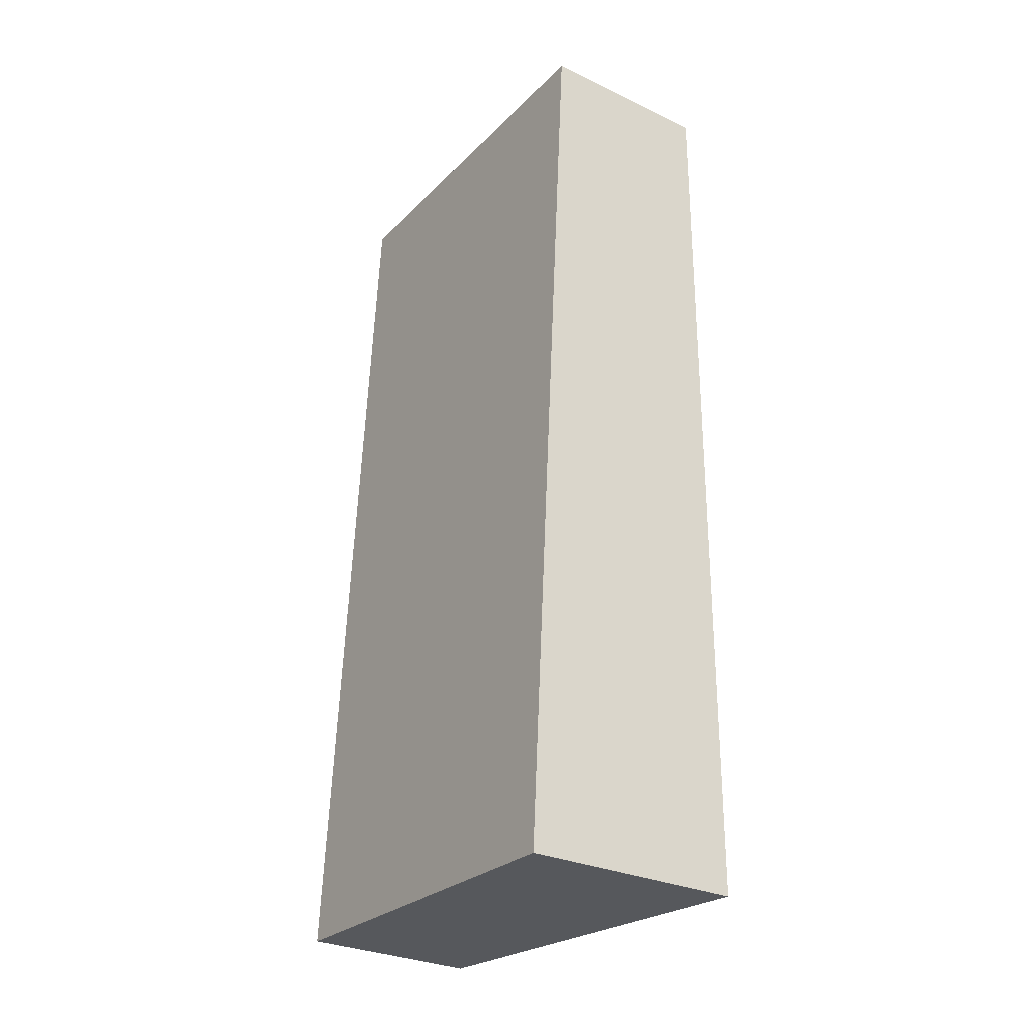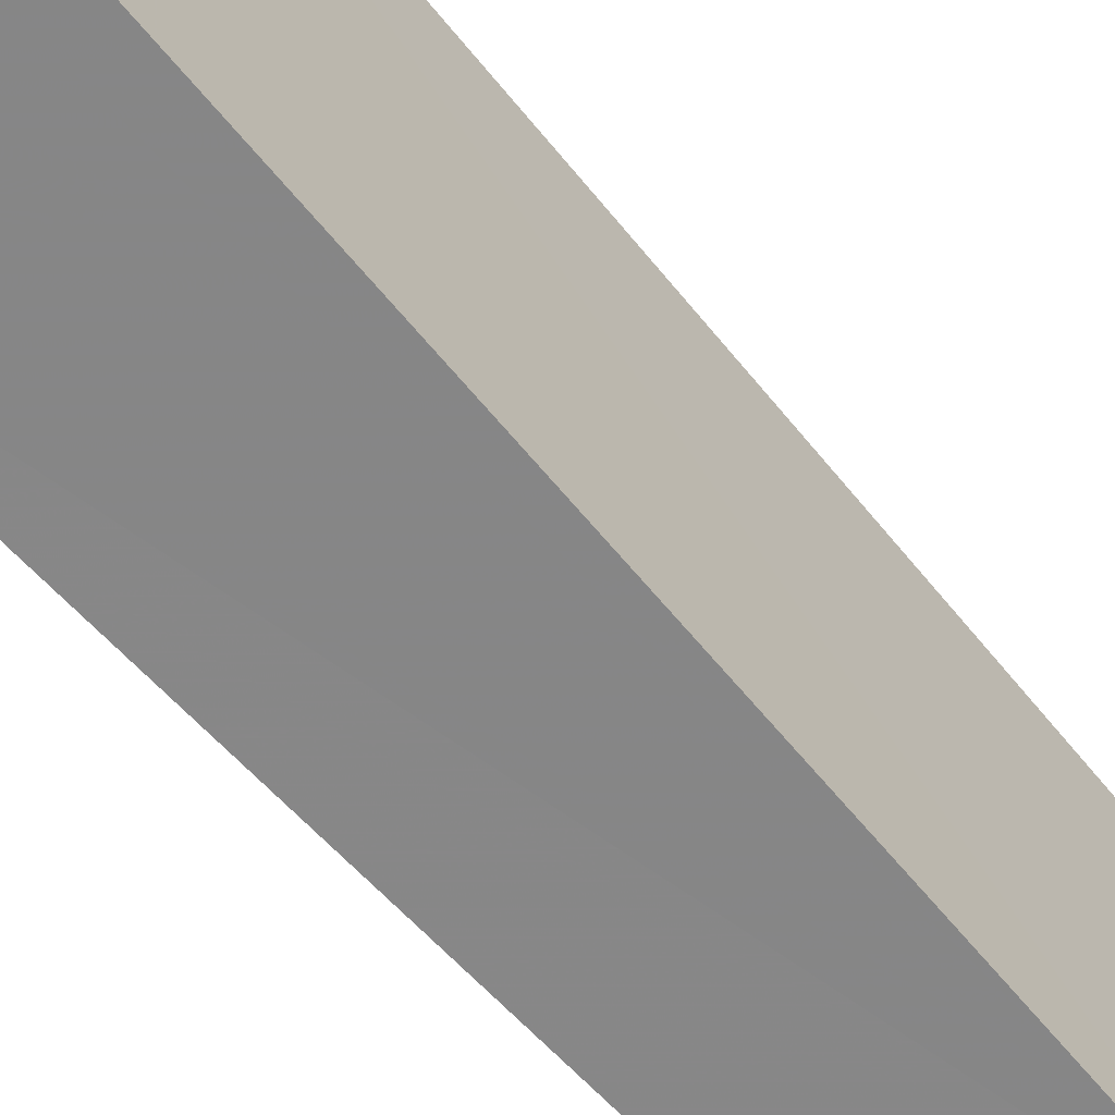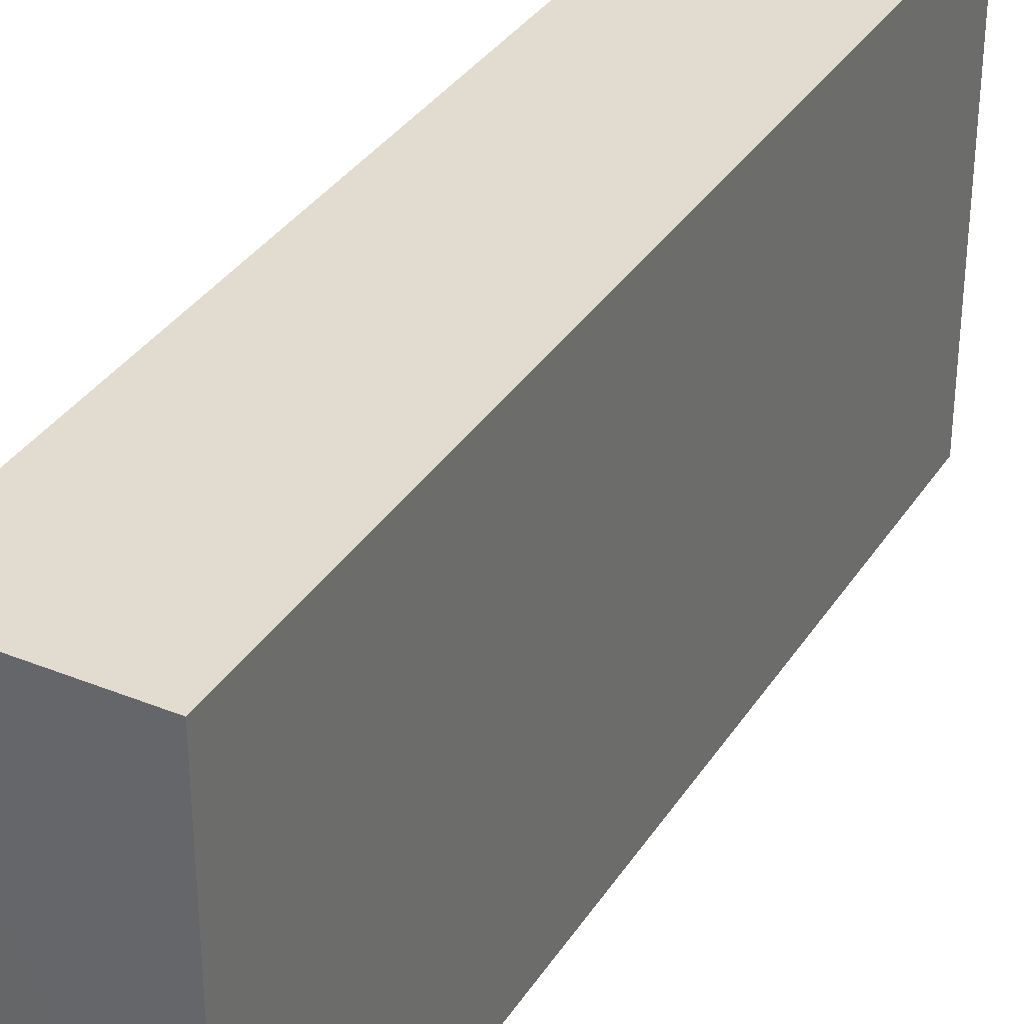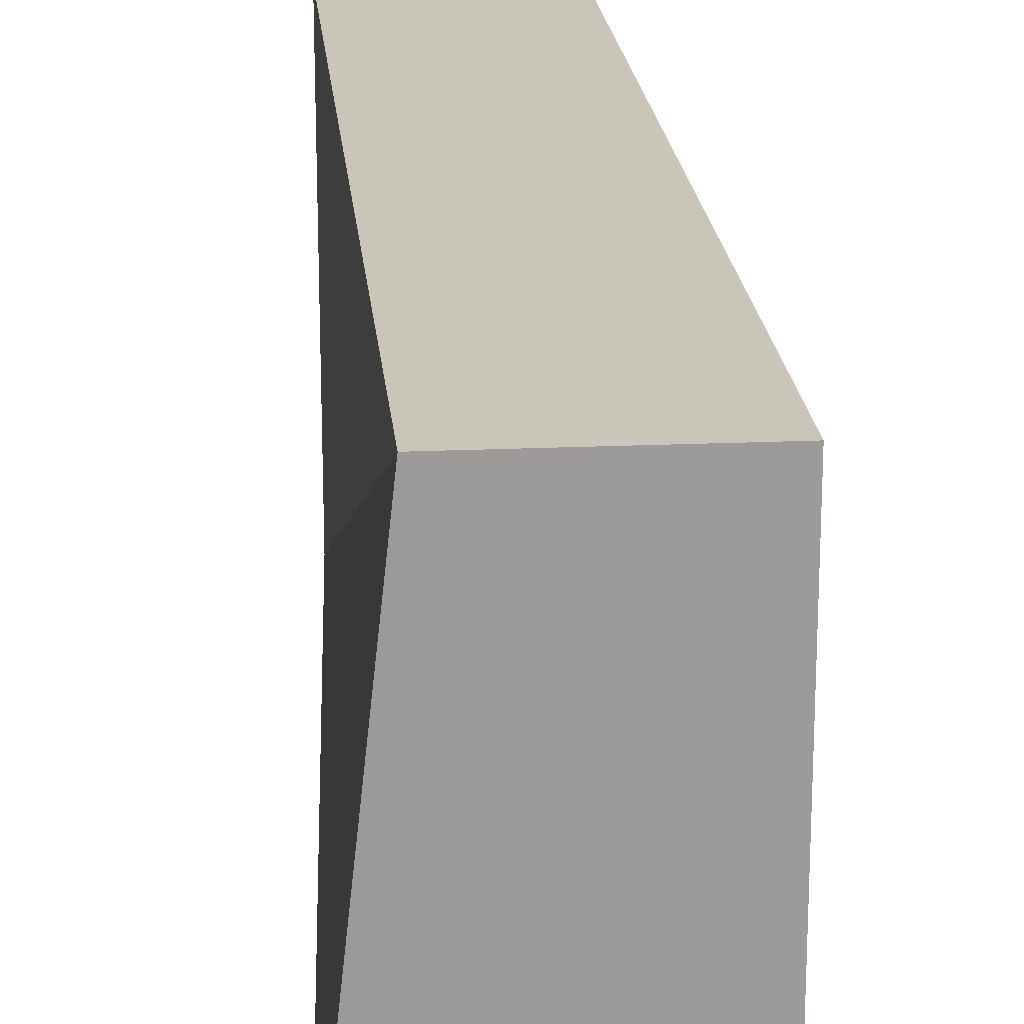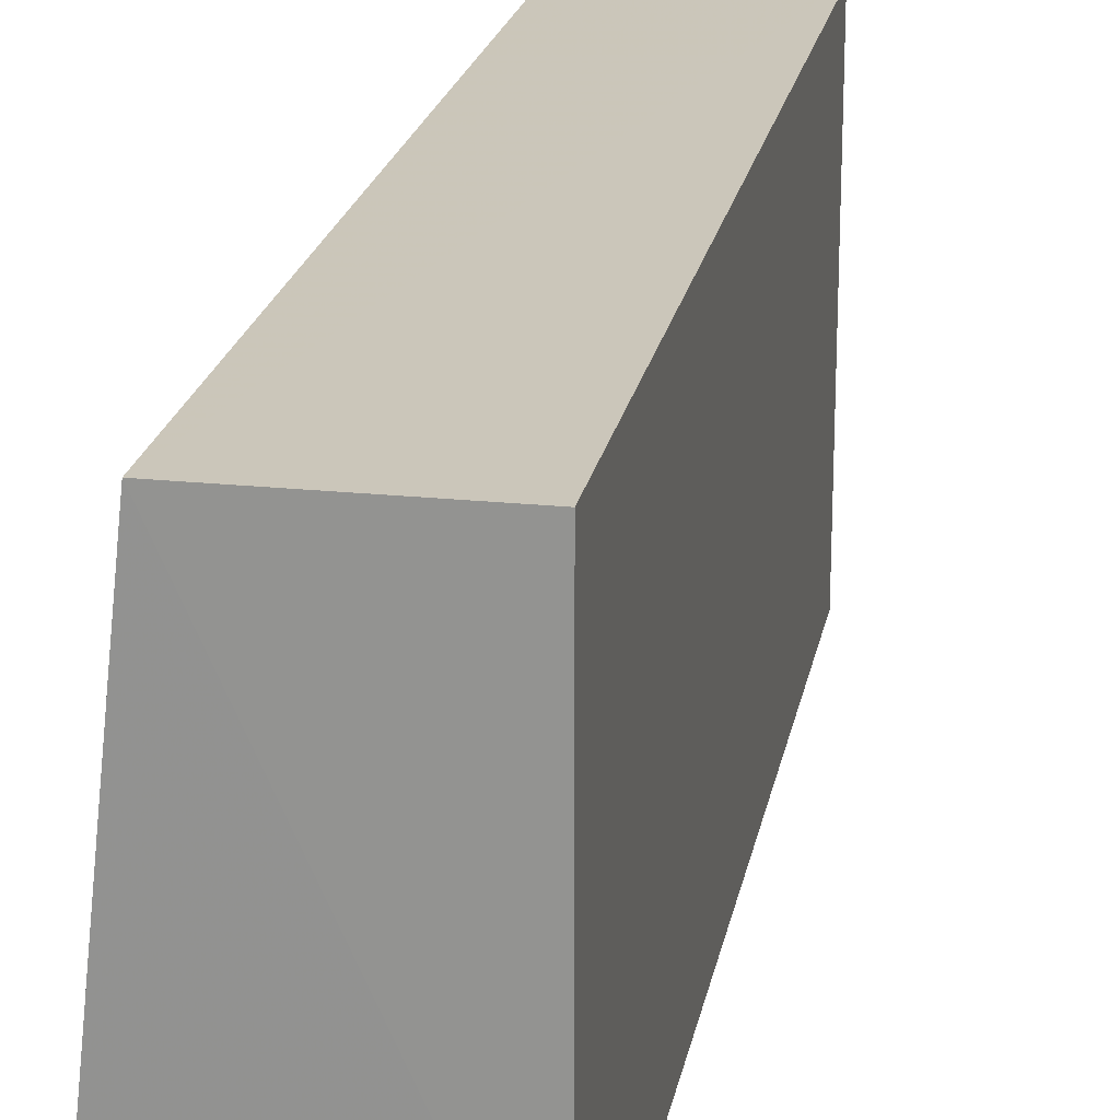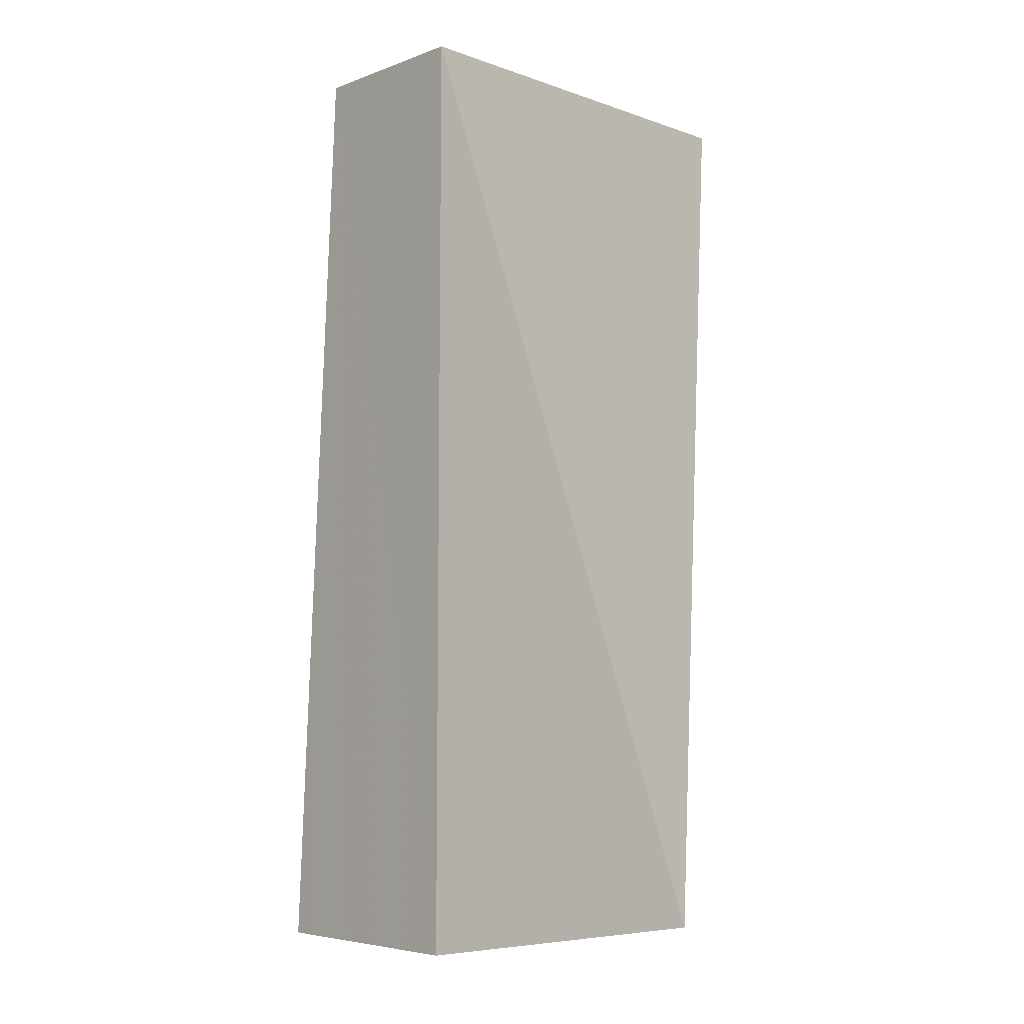
<metadata>
{"format":"obj","ext":"obj","renderer":"f3d","projection":"perspective","resolution":1024,"background":"white","views":[{"elev":-26.7,"azim":-33.8,"up":"+Z"},{"elev":-62.2,"azim":-138.3,"up":"+Y"},{"elev":34.5,"azim":-148.9,"up":"+Y"},{"elev":20.7,"azim":177.6,"up":"+Y"},{"elev":21.1,"azim":-166.8,"up":"+Y"},{"elev":-8.2,"azim":47.5,"up":"+Z"}]}
</metadata>
<code>
o 3902
v 2219 1857 9.257
v 2219 1857 9.257
v 2219 1857 9.258
v 2219 1857 9.461
v 2219 1857 9.461
v 2219 1857 9.461
v 2219 1857 9.257
v 2219 1857 9.258
v 2219 1857 9.258
v 2219 1857 9.463
v 2219 1857 9.258
v 2219 1857 9.461
v 2219 1857 9.463
v 2219 1857 9.461
v 2219 1857 9.463
v 2219 1857 9.463
v 2219 1857 9.257
v 2219 1857 9.461
v 2219 1857 9.258
v 2219 1857 9.463
v 2219 1857 9.463
v 2219 1857 9.257
v 2219 1857 9.461
v 2219 1857 9.463
v 2219 1857 9.258
v 2219 1857 9.258
v 2219 1857 9.463
v 2219 1857 9.258
v 2219 1857 9.257
f 1 2 3
f 1 4 5
f 6 2 7
f 8 9 7
f 10 7 11
f 12 13 14
f 14 15 16
f 17 15 18
f 19 20 21
f 22 23 20
f 24 25 26
f 27 28 29

</code>
